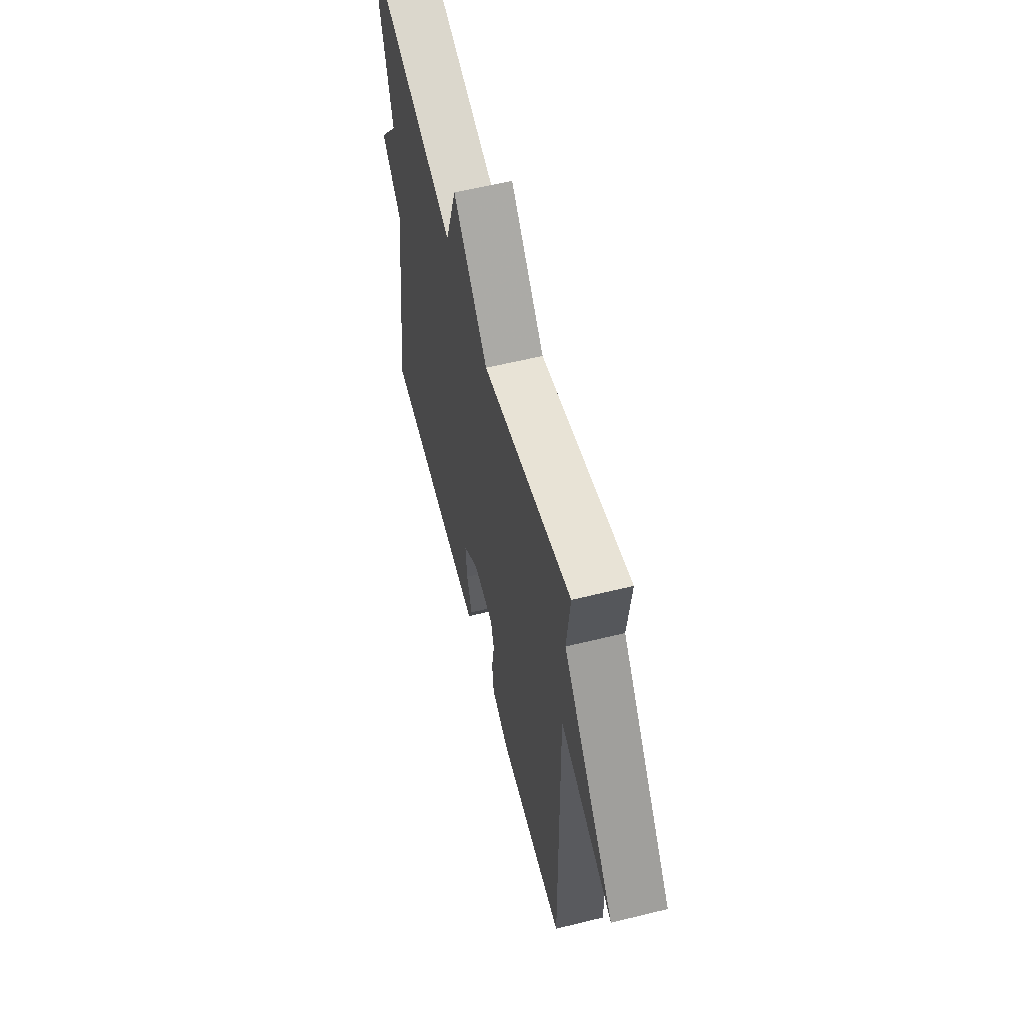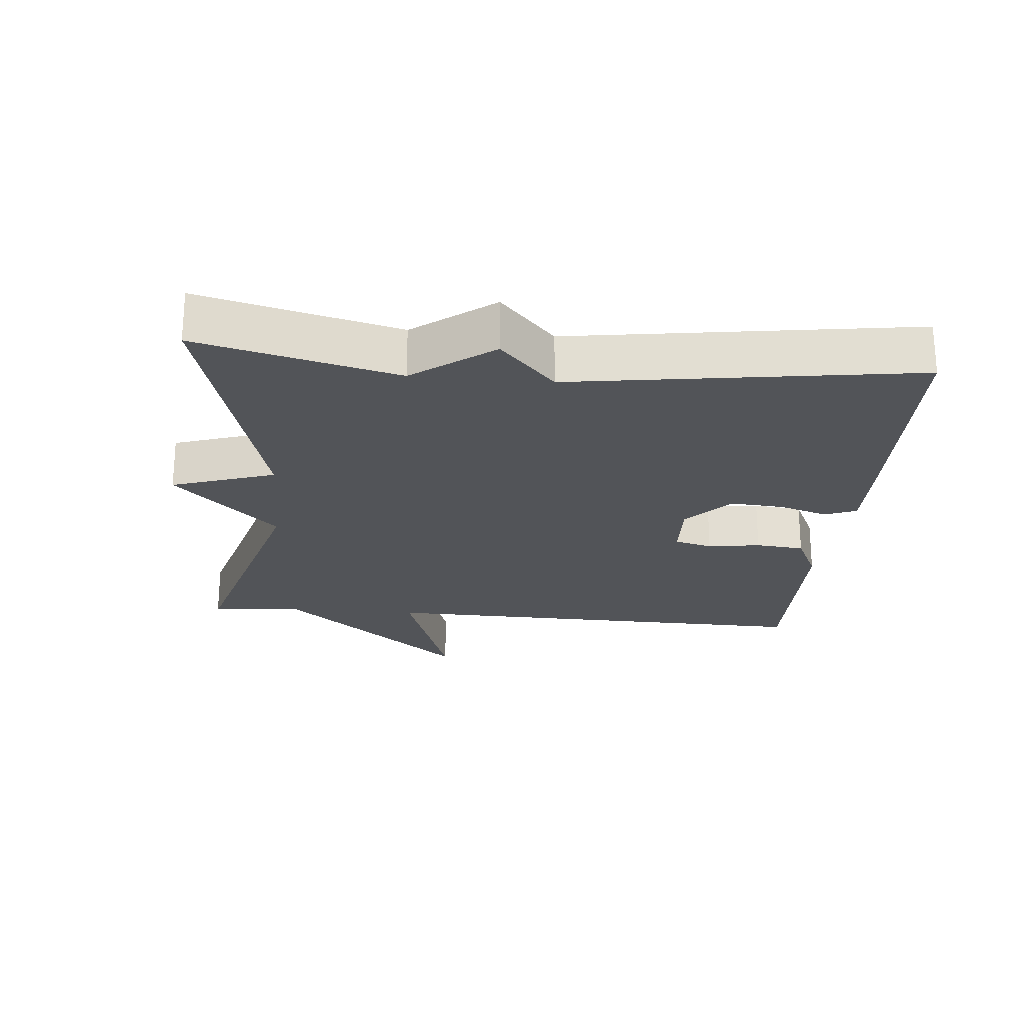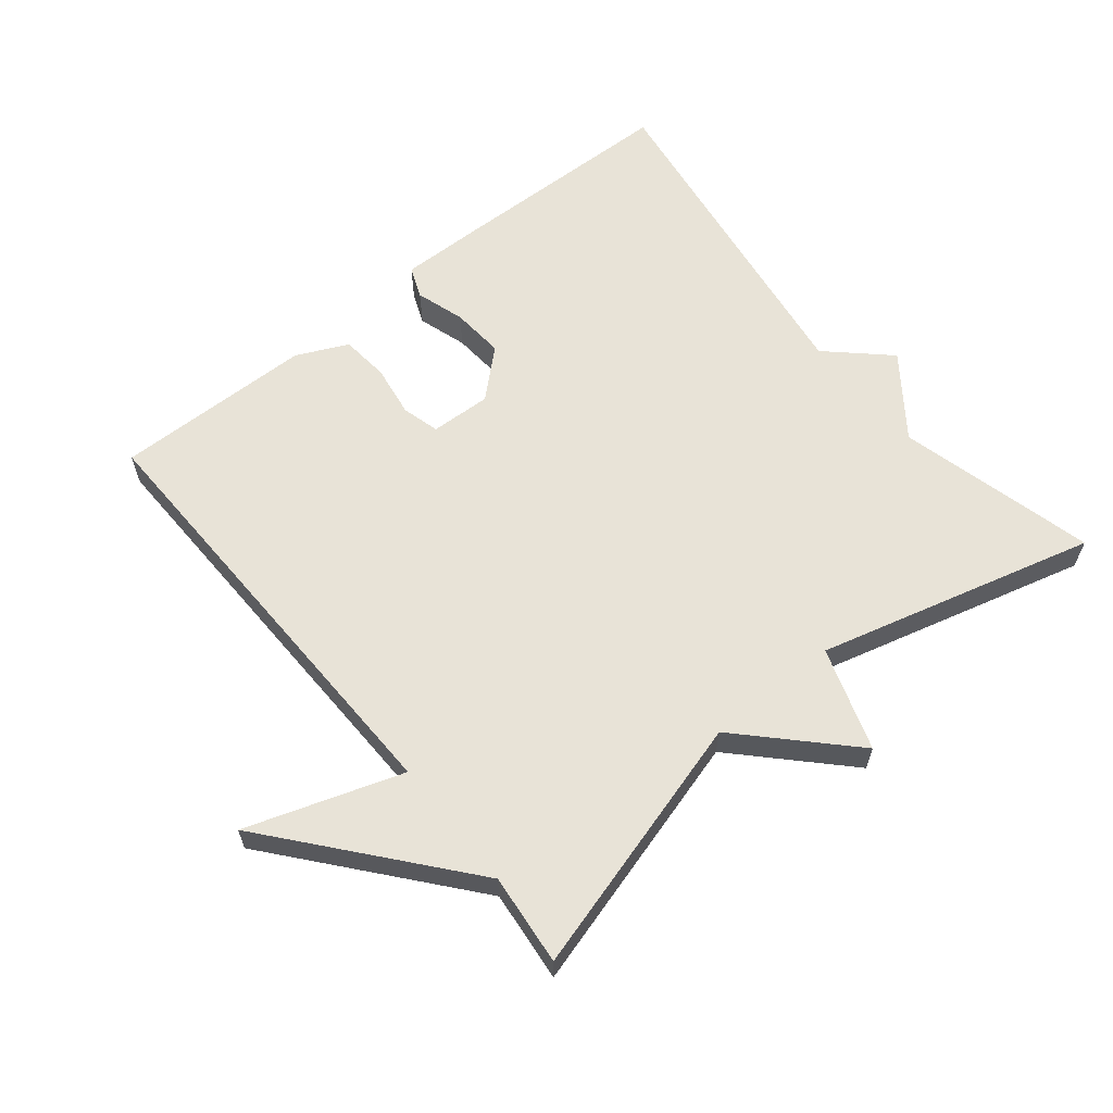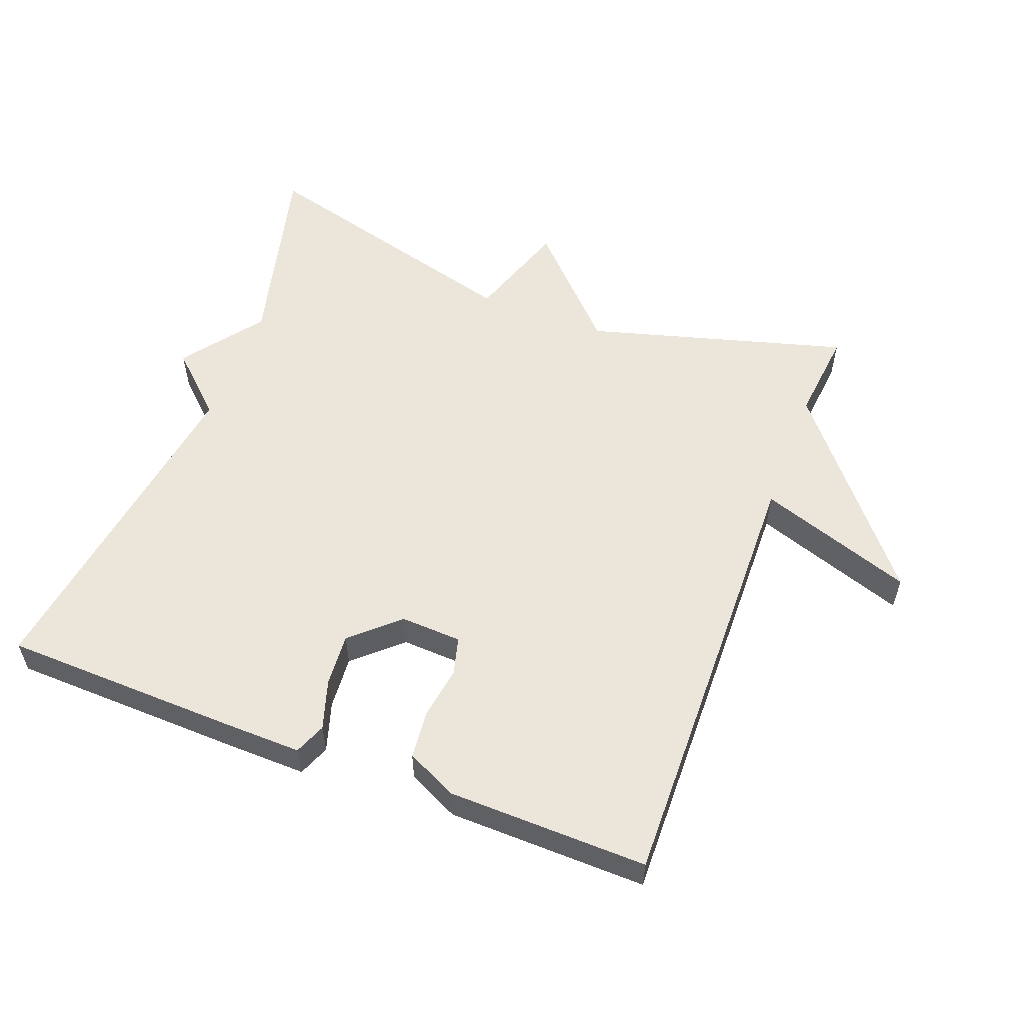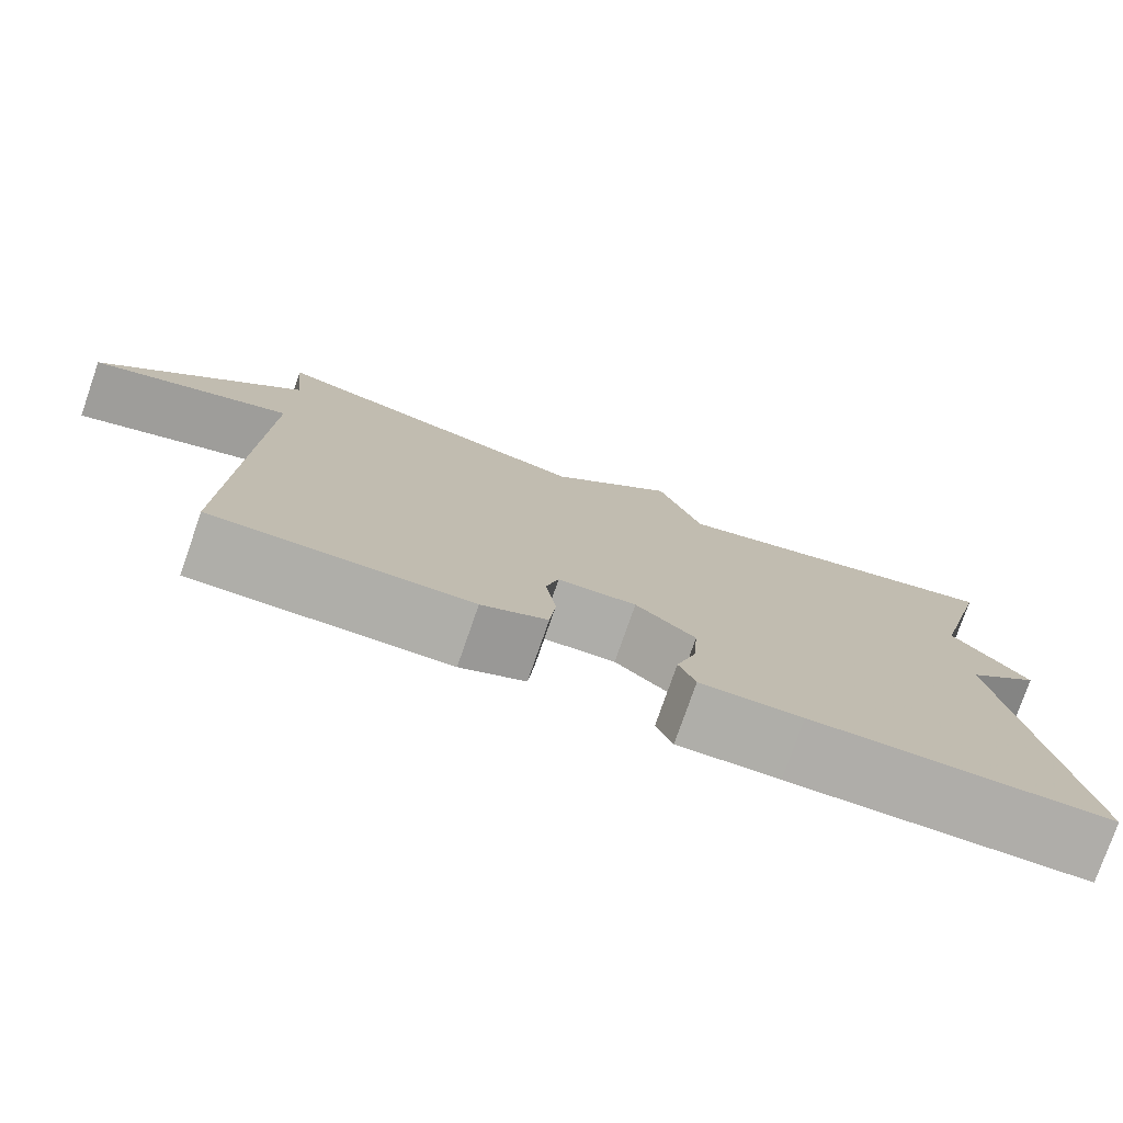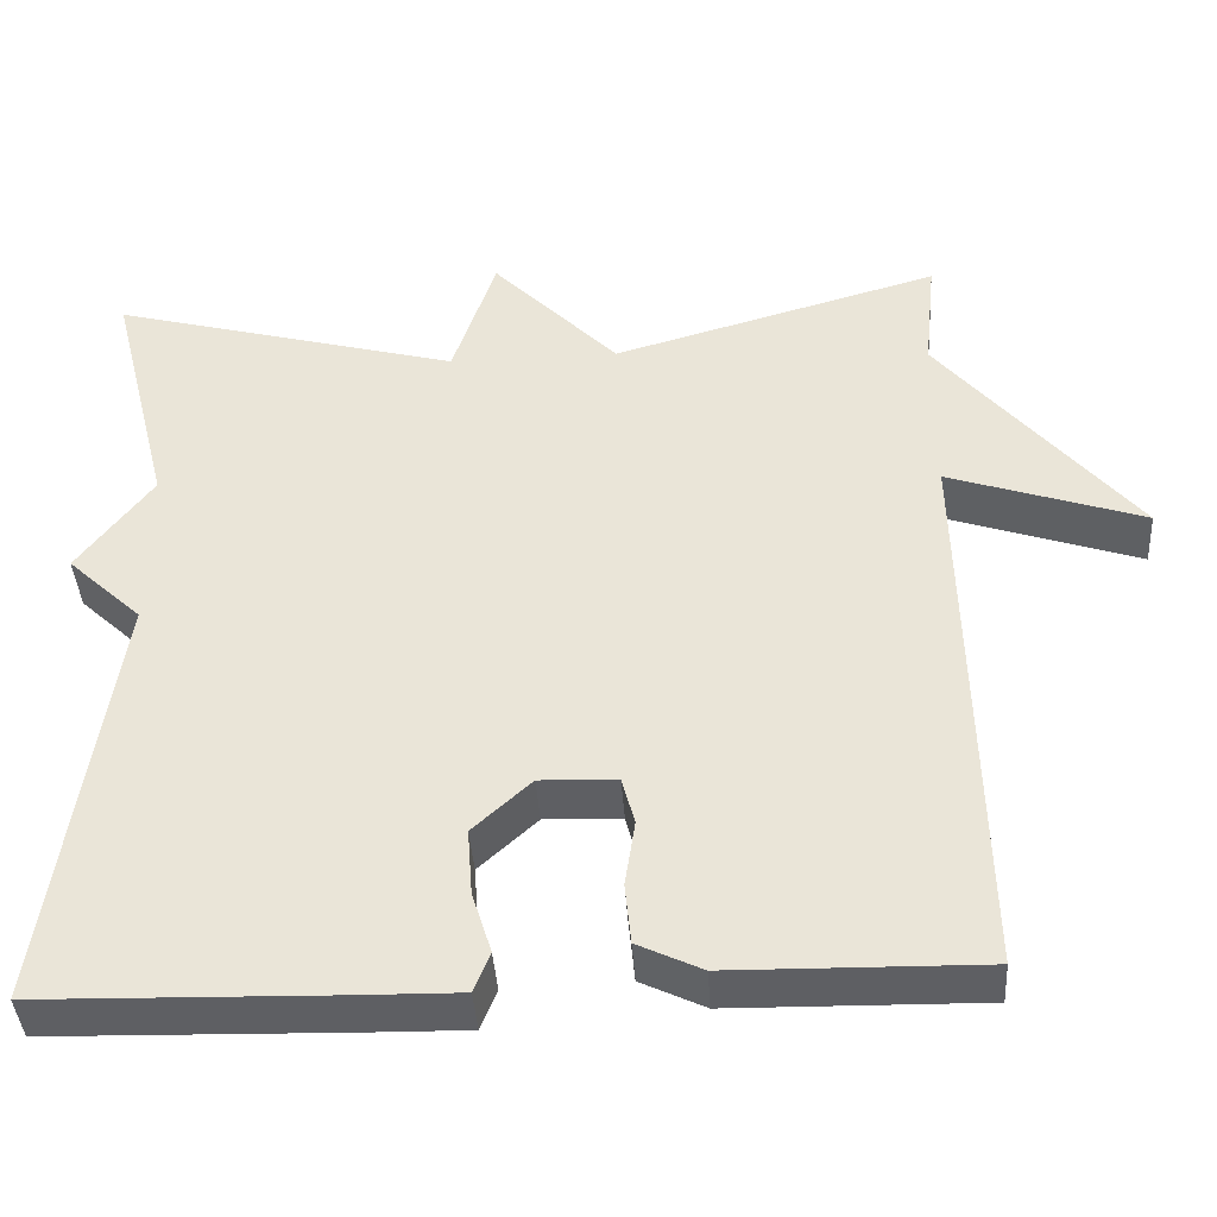
<metadata>
{"format":"obj","ext":"obj","renderer":"f3d","projection":"perspective","resolution":1024,"background":"white","views":[{"elev":59.5,"azim":-104.2,"up":"+Z"},{"elev":-23.3,"azim":84.8,"up":"+Y"},{"elev":61.5,"azim":-39.1,"up":"+Y"},{"elev":55.9,"azim":-159.1,"up":"+Y"},{"elev":-77.7,"azim":-19.2,"up":"+Z"},{"elev":-40.6,"azim":-176.3,"up":"+Z"}]}
</metadata>
<code>
v 0.5 0.07 -0.5
v 0.151 0.07 -0.509
v 0.033 0.07 -0.511
v 0.014 0.07 -0.464
v 0.037 0.07 -0.391
v 0.043 0.07 -0.312
v -0.026 0.07 -0.249
v -0.117 0.07 -0.253
v -0.132 0.07 -0.309
v -0.12 0.07 -0.387
v -0.127 0.07 -0.459
v -0.203 0.07 -0.495
v -0.5 0.07 -0.5
v -0.486 0.07 0.164
v -0.717 0.07 0.086
v -0.486 0.07 0.364
v -0.5 0.07 0.5
v -0.113 0.07 0.39
v 0.036 0.07 0.543
v 0.087 0.07 0.39
v 0.5 0.07 0.5
v 0.426 0.07 0.206
v 0.514 0.07 0.088
v 0.426 0.07 0.006
v 0.5 0 -0.5
v 0.151 0 -0.509
v 0.033 0 -0.511
v 0.014 0 -0.464
v 0.037 0 -0.391
v 0.043 0 -0.312
v -0.026 0 -0.249
v -0.117 0 -0.253
v -0.132 0 -0.309
v -0.12 0 -0.387
v -0.127 0 -0.459
v -0.203 0 -0.495
v -0.5 0 -0.5
v -0.486 0 0.164
v -0.717 0 0.086
v -0.486 0 0.364
v -0.5 0 0.5
v -0.113 0 0.39
v 0.036 0 0.543
v 0.087 0 0.39
v 0.5 0 0.5
v 0.426 0 0.206
v 0.514 0 0.088
v 0.426 0 0.006
f 22 23 24
f 20 21 22
f 20 22 24
f 18 19 20
f 24 1 2
f 20 24 2
f 18 20 2
f 16 17 18
f 14 15 16 18
f 12 13 14
f 11 12 14
f 10 11 14
f 9 10 14
f 8 9 14 18
f 7 8 18
f 6 7 18
f 2 3 4 5
f 2 5 6
f 2 6 18
f 48 47 46
f 46 45 44
f 48 46 44
f 44 43 42
f 26 25 48
f 26 48 44
f 26 44 42
f 42 41 40
f 42 40 39 38
f 38 37 36
f 38 36 35
f 38 35 34
f 38 34 33
f 42 38 33 32
f 42 32 31
f 42 31 30
f 29 28 27 26
f 30 29 26
f 42 30 26
f 1 25 26 2
f 2 26 27 3
f 3 27 28 4
f 4 28 29 5
f 5 29 30 6
f 6 30 31 7
f 7 31 32 8
f 8 32 33 9
f 9 33 34 10
f 10 34 35 11
f 11 35 36 12
f 12 36 37 13
f 13 37 38 14
f 14 38 39 15
f 15 39 40 16
f 16 40 41 17
f 17 41 42 18
f 18 42 43 19
f 19 43 44 20
f 20 44 45 21
f 21 45 46 22
f 22 46 47 23
f 23 47 48 24
f 24 48 25 1

</code>
